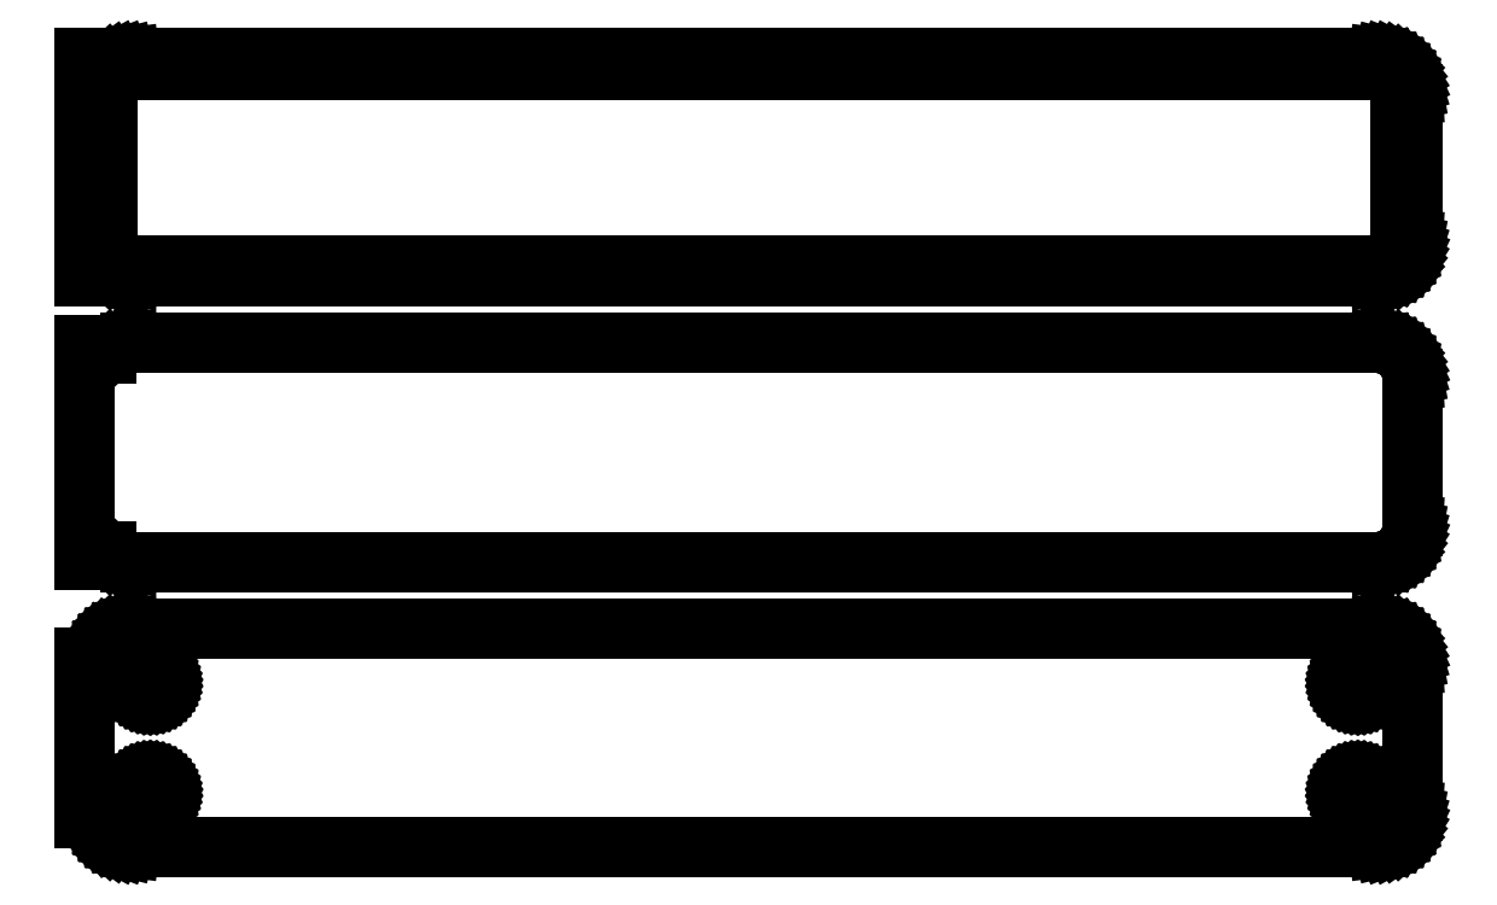
<metadata>
{"format":"dxf","ext":"dxf","renderer":"ezdxf+matplotlib","layout":"modelspace","background":"white","min_lineweight":24,"dpi":150}
</metadata>
<code>
0
SECTION
2
ENTITIES
0
LINE
8
0
10
-88.5
20
142.4
11
-88.19
21
142.1
0
LINE
8
0
10
-88.19
20
142.1
11
-87.68
21
141.8
0
LINE
8
0
10
-87.68
20
141.8
11
-87.13
21
141.5
0
LINE
8
0
10
-87.13
20
141.5
11
-86.55
21
141.2
0
LINE
8
0
10
-86.55
20
141.2
11
-85.94
21
141.1
0
LINE
8
0
10
-85.94
20
141.1
11
-85.31
21
141
0
LINE
8
0
10
-85.31
20
141
11
85.31
21
141
0
LINE
8
0
10
85.31
20
141
11
85.94
21
141.1
0
LINE
8
0
10
85.94
20
141.1
11
86.55
21
141.2
0
LINE
8
0
10
86.55
20
141.2
11
87.13
21
141.5
0
LINE
8
0
10
87.13
20
141.5
11
87.68
21
141.8
0
LINE
8
0
10
87.68
20
141.8
11
88.19
21
142.1
0
LINE
8
0
10
88.19
20
142.1
11
88.64
21
142.6
0
LINE
8
0
10
88.64
20
142.6
11
89.05
21
143.1
0
LINE
8
0
10
89.05
20
143.1
11
89.38
21
143.6
0
LINE
8
0
10
89.38
20
143.6
11
89.65
21
144.2
0
LINE
8
0
10
89.65
20
144.2
11
89.84
21
144.8
0
LINE
8
0
10
89.84
20
144.8
11
89.96
21
145.4
0
LINE
8
0
10
89.96
20
145.4
11
90
21
146
0
LINE
8
0
10
90
20
146
11
90
21
166
0
LINE
8
0
10
90
20
166
11
89.96
21
166.6
0
LINE
8
0
10
89.96
20
166.6
11
89.84
21
167.2
0
LINE
8
0
10
89.84
20
167.2
11
89.65
21
167.8
0
LINE
8
0
10
89.65
20
167.8
11
89.38
21
168.4
0
LINE
8
0
10
89.38
20
168.4
11
89.05
21
168.9
0
LINE
8
0
10
89.05
20
168.9
11
88.64
21
169.4
0
LINE
8
0
10
88.64
20
169.4
11
88.19
21
169.9
0
LINE
8
0
10
88.19
20
169.9
11
87.68
21
170.2
0
LINE
8
0
10
87.68
20
170.2
11
87.13
21
170.5
0
LINE
8
0
10
87.13
20
170.5
11
86.55
21
170.8
0
LINE
8
0
10
86.55
20
170.8
11
85.94
21
170.9
0
LINE
8
0
10
85.94
20
170.9
11
85.31
21
171
0
LINE
8
0
10
85.31
20
171
11
-85.31
21
171
0
LINE
8
0
10
-85.31
20
171
11
-85.94
21
170.9
0
LINE
8
0
10
-85.94
20
170.9
11
-86.55
21
170.8
0
LINE
8
0
10
-86.55
20
170.8
11
-87.13
21
170.5
0
LINE
8
0
10
-87.13
20
170.5
11
-87.68
21
170.2
0
LINE
8
0
10
-87.68
20
170.2
11
-88.19
21
169.9
0
LINE
8
0
10
-88.19
20
169.9
11
-88.5
21
169.6
0
LINE
8
0
10
-88.5
20
169.6
11
-88.5
21
171
0
LINE
8
0
10
-88.5
20
171
11
-91.5
21
171
0
LINE
8
0
10
-91.5
20
171
11
-91.5
21
141
0
LINE
8
0
10
-91.5
20
141
11
-88.5
21
141
0
LINE
8
0
10
-88.5
20
141
11
-88.5
21
142.4
0
LINE
8
0
10
-84.74
20
142.6
11
-85.23
21
142.7
0
LINE
8
0
10
-85.23
20
142.7
11
-85.7
21
142.8
0
LINE
8
0
10
-85.7
20
142.8
11
-86.15
21
143
0
LINE
8
0
10
-86.15
20
143
11
-86.58
21
143.2
0
LINE
8
0
10
-86.58
20
143.2
11
-86.97
21
143.5
0
LINE
8
0
10
-86.97
20
143.5
11
-87.32
21
143.8
0
LINE
8
0
10
-87.32
20
143.8
11
-87.63
21
144.2
0
LINE
8
0
10
-87.63
20
144.2
11
-87.89
21
144.6
0
LINE
8
0
10
-87.89
20
144.6
11
-88.1
21
145.1
0
LINE
8
0
10
-88.1
20
145.1
11
-88.25
21
145.5
0
LINE
8
0
10
-88.25
20
145.5
11
-88.34
21
146
0
LINE
8
0
10
-88.34
20
146
11
-88.37
21
146.5
0
LINE
8
0
10
-88.37
20
146.5
11
-88.37
21
165.5
0
LINE
8
0
10
-88.37
20
165.5
11
-88.34
21
166
0
LINE
8
0
10
-88.34
20
166
11
-88.25
21
166.5
0
LINE
8
0
10
-88.25
20
166.5
11
-88.1
21
166.9
0
LINE
8
0
10
-88.1
20
166.9
11
-87.89
21
167.4
0
LINE
8
0
10
-87.89
20
167.4
11
-87.63
21
167.8
0
LINE
8
0
10
-87.63
20
167.8
11
-87.32
21
168.2
0
LINE
8
0
10
-87.32
20
168.2
11
-86.97
21
168.5
0
LINE
8
0
10
-86.97
20
168.5
11
-86.58
21
168.8
0
LINE
8
0
10
-86.58
20
168.8
11
-86.15
21
169
0
LINE
8
0
10
-86.15
20
169
11
-85.7
21
169.2
0
LINE
8
0
10
-85.7
20
169.2
11
-85.23
21
169.3
0
LINE
8
0
10
-85.23
20
169.3
11
-84.74
21
169.4
0
LINE
8
0
10
-84.74
20
169.4
11
84.74
21
169.4
0
LINE
8
0
10
84.74
20
169.4
11
85.23
21
169.3
0
LINE
8
0
10
85.23
20
169.3
11
85.7
21
169.2
0
LINE
8
0
10
85.7
20
169.2
11
86.15
21
169
0
LINE
8
0
10
86.15
20
169
11
86.58
21
168.8
0
LINE
8
0
10
86.58
20
168.8
11
86.97
21
168.5
0
LINE
8
0
10
86.97
20
168.5
11
87.32
21
168.2
0
LINE
8
0
10
87.32
20
168.2
11
87.63
21
167.8
0
LINE
8
0
10
87.63
20
167.8
11
87.89
21
167.4
0
LINE
8
0
10
87.89
20
167.4
11
88.1
21
166.9
0
LINE
8
0
10
88.1
20
166.9
11
88.25
21
166.5
0
LINE
8
0
10
88.25
20
166.5
11
88.34
21
166
0
LINE
8
0
10
88.34
20
166
11
88.37
21
165.5
0
LINE
8
0
10
88.37
20
165.5
11
88.37
21
146.5
0
LINE
8
0
10
88.37
20
146.5
11
88.34
21
146
0
LINE
8
0
10
88.34
20
146
11
88.25
21
145.5
0
LINE
8
0
10
88.25
20
145.5
11
88.1
21
145.1
0
LINE
8
0
10
88.1
20
145.1
11
87.89
21
144.6
0
LINE
8
0
10
87.89
20
144.6
11
87.63
21
144.2
0
LINE
8
0
10
87.63
20
144.2
11
87.32
21
143.8
0
LINE
8
0
10
87.32
20
143.8
11
86.97
21
143.5
0
LINE
8
0
10
86.97
20
143.5
11
86.58
21
143.2
0
LINE
8
0
10
86.58
20
143.2
11
86.15
21
143
0
LINE
8
0
10
86.15
20
143
11
85.7
21
142.8
0
LINE
8
0
10
85.7
20
142.8
11
85.23
21
142.7
0
LINE
8
0
10
85.23
20
142.7
11
84.74
21
142.6
0
LINE
8
0
10
84.74
20
142.6
11
-84.74
21
142.6
0
LINE
8
0
10
85.94
20
102.1
11
86.55
21
102.2
0
LINE
8
0
10
86.55
20
102.2
11
87.13
21
102.5
0
LINE
8
0
10
87.13
20
102.5
11
87.68
21
102.8
0
LINE
8
0
10
87.68
20
102.8
11
88.19
21
103.1
0
LINE
8
0
10
88.19
20
103.1
11
88.64
21
103.6
0
LINE
8
0
10
88.64
20
103.6
11
89.05
21
104.1
0
LINE
8
0
10
89.05
20
104.1
11
89.38
21
104.6
0
LINE
8
0
10
89.38
20
104.6
11
89.65
21
105.2
0
LINE
8
0
10
89.65
20
105.2
11
89.84
21
105.8
0
LINE
8
0
10
89.84
20
105.8
11
89.96
21
106.4
0
LINE
8
0
10
89.96
20
106.4
11
90
21
107
0
LINE
8
0
10
90
20
107
11
90
21
127
0
LINE
8
0
10
90
20
127
11
89.96
21
127.6
0
LINE
8
0
10
89.96
20
127.6
11
89.84
21
128.2
0
LINE
8
0
10
89.84
20
128.2
11
89.65
21
128.8
0
LINE
8
0
10
89.65
20
128.8
11
89.38
21
129.4
0
LINE
8
0
10
89.38
20
129.4
11
89.05
21
129.9
0
LINE
8
0
10
89.05
20
129.9
11
88.64
21
130.4
0
LINE
8
0
10
88.64
20
130.4
11
88.19
21
130.9
0
LINE
8
0
10
88.19
20
130.9
11
87.68
21
131.2
0
LINE
8
0
10
87.68
20
131.2
11
87.13
21
131.5
0
LINE
8
0
10
87.13
20
131.5
11
86.55
21
131.8
0
LINE
8
0
10
86.55
20
131.8
11
85.94
21
131.9
0
LINE
8
0
10
85.94
20
131.9
11
85.31
21
132
0
LINE
8
0
10
85.31
20
132
11
-85.31
21
132
0
LINE
8
0
10
-85.31
20
132
11
-85.94
21
131.9
0
LINE
8
0
10
-85.94
20
131.9
11
-86.55
21
131.8
0
LINE
8
0
10
-86.55
20
131.8
11
-87.13
21
131.5
0
LINE
8
0
10
-87.13
20
131.5
11
-87.68
21
131.2
0
LINE
8
0
10
-87.68
20
131.2
11
-88.19
21
130.9
0
LINE
8
0
10
-88.19
20
130.9
11
-88.5
21
130.6
0
LINE
8
0
10
-88.5
20
130.6
11
-88.5
21
131.6
0
LINE
8
0
10
-88.5
20
131.6
11
-91.5
21
131.6
0
LINE
8
0
10
-91.5
20
131.6
11
-91.5
21
102.4
0
LINE
8
0
10
-91.5
20
102.4
11
-88.5
21
102.4
0
LINE
8
0
10
-88.5
20
102.4
11
-88.5
21
103.4
0
LINE
8
0
10
-88.5
20
103.4
11
-88.19
21
103.1
0
LINE
8
0
10
-88.19
20
103.1
11
-87.68
21
102.8
0
LINE
8
0
10
-87.68
20
102.8
11
-87.13
21
102.5
0
LINE
8
0
10
-87.13
20
102.5
11
-86.55
21
102.2
0
LINE
8
0
10
-86.55
20
102.2
11
-85.94
21
102.1
0
LINE
8
0
10
-85.94
20
102.1
11
-85.31
21
102
0
LINE
8
0
10
-85.31
20
102
11
85.31
21
102
0
LINE
8
0
10
85.31
20
102
11
85.94
21
102.1
0
LINE
8
0
10
85.94
20
63.09
11
86.55
21
63.24
0
LINE
8
0
10
86.55
20
63.24
11
87.13
21
63.48
0
LINE
8
0
10
87.13
20
63.48
11
87.68
21
63.78
0
LINE
8
0
10
87.68
20
63.78
11
88.19
21
64.15
0
LINE
8
0
10
88.19
20
64.15
11
88.64
21
64.58
0
LINE
8
0
10
88.64
20
64.58
11
89.05
21
65.06
0
LINE
8
0
10
89.05
20
65.06
11
89.38
21
65.59
0
LINE
8
0
10
89.38
20
65.59
11
89.65
21
66.16
0
LINE
8
0
10
89.65
20
66.16
11
89.84
21
66.76
0
LINE
8
0
10
89.84
20
66.76
11
89.96
21
67.37
0
LINE
8
0
10
89.96
20
67.37
11
90
21
68
0
LINE
8
0
10
90
20
68
11
90
21
88
0
LINE
8
0
10
90
20
88
11
89.96
21
88.63
0
LINE
8
0
10
89.96
20
88.63
11
89.84
21
89.24
0
LINE
8
0
10
89.84
20
89.24
11
89.65
21
89.84
0
LINE
8
0
10
89.65
20
89.84
11
89.38
21
90.41
0
LINE
8
0
10
89.38
20
90.41
11
89.05
21
90.94
0
LINE
8
0
10
89.05
20
90.94
11
88.64
21
91.42
0
LINE
8
0
10
88.64
20
91.42
11
88.19
21
91.85
0
LINE
8
0
10
88.19
20
91.85
11
87.68
21
92.22
0
LINE
8
0
10
87.68
20
92.22
11
87.13
21
92.52
0
LINE
8
0
10
87.13
20
92.52
11
86.55
21
92.76
0
LINE
8
0
10
86.55
20
92.76
11
85.94
21
92.91
0
LINE
8
0
10
85.94
20
92.91
11
85.31
21
92.99
0
LINE
8
0
10
85.31
20
92.99
11
-85.31
21
92.99
0
LINE
8
0
10
-85.31
20
92.99
11
-85.94
21
92.91
0
LINE
8
0
10
-85.94
20
92.91
11
-86.55
21
92.76
0
LINE
8
0
10
-86.55
20
92.76
11
-87.13
21
92.52
0
LINE
8
0
10
-87.13
20
92.52
11
-87.68
21
92.22
0
LINE
8
0
10
-87.68
20
92.22
11
-88.19
21
91.85
0
LINE
8
0
10
-88.19
20
91.85
11
-88.64
21
91.42
0
LINE
8
0
10
-88.64
20
91.42
11
-89.05
21
90.94
0
LINE
8
0
10
-89.05
20
90.94
11
-89.38
21
90.41
0
LINE
8
0
10
-89.38
20
90.41
11
-89.65
21
89.84
0
LINE
8
0
10
-89.65
20
89.84
11
-89.84
21
89.24
0
LINE
8
0
10
-89.84
20
89.24
11
-89.9
21
88.94
0
LINE
8
0
10
-89.9
20
88.94
11
-91.5
21
88.94
0
LINE
8
0
10
-91.5
20
88.94
11
-91.5
21
67.06
0
LINE
8
0
10
-91.5
20
67.06
11
-89.9
21
67.06
0
LINE
8
0
10
-89.9
20
67.06
11
-89.84
21
66.76
0
LINE
8
0
10
-89.84
20
66.76
11
-89.65
21
66.16
0
LINE
8
0
10
-89.65
20
66.16
11
-89.38
21
65.59
0
LINE
8
0
10
-89.38
20
65.59
11
-89.05
21
65.06
0
LINE
8
0
10
-89.05
20
65.06
11
-88.64
21
64.58
0
LINE
8
0
10
-88.64
20
64.58
11
-88.19
21
64.15
0
LINE
8
0
10
-88.19
20
64.15
11
-87.68
21
63.78
0
LINE
8
0
10
-87.68
20
63.78
11
-87.13
21
63.48
0
LINE
8
0
10
-87.13
20
63.48
11
-86.55
21
63.24
0
LINE
8
0
10
-86.55
20
63.24
11
-85.94
21
63.09
0
LINE
8
0
10
-85.94
20
63.09
11
-85.31
21
63.01
0
LINE
8
0
10
-85.31
20
63.01
11
85.31
21
63.01
0
LINE
8
0
10
85.31
20
63.01
11
85.94
21
63.09
0
LINE
8
0
10
-82.61
20
83.7
11
-82.84
21
83.73
0
LINE
8
0
10
-82.84
20
83.73
11
-83.06
21
83.79
0
LINE
8
0
10
-83.06
20
83.79
11
-83.27
21
83.87
0
LINE
8
0
10
-83.27
20
83.87
11
-83.46
21
83.98
0
LINE
8
0
10
-83.46
20
83.98
11
-83.65
21
84.11
0
LINE
8
0
10
-83.65
20
84.11
11
-83.81
21
84.27
0
LINE
8
0
10
-83.81
20
84.27
11
-83.96
21
84.44
0
LINE
8
0
10
-83.96
20
84.44
11
-84.08
21
84.63
0
LINE
8
0
10
-84.08
20
84.63
11
-84.17
21
84.84
0
LINE
8
0
10
-84.17
20
84.84
11
-84.24
21
85.05
0
LINE
8
0
10
-84.24
20
85.05
11
-84.29
21
85.27
0
LINE
8
0
10
-84.29
20
85.27
11
-84.3
21
85.5
0
LINE
8
0
10
-84.3
20
85.5
11
-84.29
21
85.73
0
LINE
8
0
10
-84.29
20
85.73
11
-84.24
21
85.95
0
LINE
8
0
10
-84.24
20
85.95
11
-84.17
21
86.16
0
LINE
8
0
10
-84.17
20
86.16
11
-84.08
21
86.37
0
LINE
8
0
10
-84.08
20
86.37
11
-83.96
21
86.56
0
LINE
8
0
10
-83.96
20
86.56
11
-83.81
21
86.73
0
LINE
8
0
10
-83.81
20
86.73
11
-83.65
21
86.89
0
LINE
8
0
10
-83.65
20
86.89
11
-83.46
21
87.02
0
LINE
8
0
10
-83.46
20
87.02
11
-83.27
21
87.13
0
LINE
8
0
10
-83.27
20
87.13
11
-83.06
21
87.21
0
LINE
8
0
10
-83.06
20
87.21
11
-82.84
21
87.27
0
LINE
8
0
10
-82.84
20
87.27
11
-82.61
21
87.3
0
LINE
8
0
10
-82.61
20
87.3
11
-82.39
21
87.3
0
LINE
8
0
10
-82.39
20
87.3
11
-82.16
21
87.27
0
LINE
8
0
10
-82.16
20
87.27
11
-81.94
21
87.21
0
LINE
8
0
10
-81.94
20
87.21
11
-81.73
21
87.13
0
LINE
8
0
10
-81.73
20
87.13
11
-81.54
21
87.02
0
LINE
8
0
10
-81.54
20
87.02
11
-81.35
21
86.89
0
LINE
8
0
10
-81.35
20
86.89
11
-81.19
21
86.73
0
LINE
8
0
10
-81.19
20
86.73
11
-81.04
21
86.56
0
LINE
8
0
10
-81.04
20
86.56
11
-80.92
21
86.37
0
LINE
8
0
10
-80.92
20
86.37
11
-80.83
21
86.16
0
LINE
8
0
10
-80.83
20
86.16
11
-80.76
21
85.95
0
LINE
8
0
10
-80.76
20
85.95
11
-80.71
21
85.73
0
LINE
8
0
10
-80.71
20
85.73
11
-80.7
21
85.5
0
LINE
8
0
10
-80.7
20
85.5
11
-80.71
21
85.27
0
LINE
8
0
10
-80.71
20
85.27
11
-80.76
21
85.05
0
LINE
8
0
10
-80.76
20
85.05
11
-80.83
21
84.84
0
LINE
8
0
10
-80.83
20
84.84
11
-80.92
21
84.63
0
LINE
8
0
10
-80.92
20
84.63
11
-81.04
21
84.44
0
LINE
8
0
10
-81.04
20
84.44
11
-81.19
21
84.27
0
LINE
8
0
10
-81.19
20
84.27
11
-81.35
21
84.11
0
LINE
8
0
10
-81.35
20
84.11
11
-81.54
21
83.98
0
LINE
8
0
10
-81.54
20
83.98
11
-81.73
21
83.87
0
LINE
8
0
10
-81.73
20
83.87
11
-81.94
21
83.79
0
LINE
8
0
10
-81.94
20
83.79
11
-82.16
21
83.73
0
LINE
8
0
10
-82.16
20
83.73
11
-82.39
21
83.7
0
LINE
8
0
10
-82.39
20
83.7
11
-82.61
21
83.7
0
LINE
8
0
10
82.39
20
83.7
11
82.16
21
83.73
0
LINE
8
0
10
82.16
20
83.73
11
81.94
21
83.79
0
LINE
8
0
10
81.94
20
83.79
11
81.73
21
83.87
0
LINE
8
0
10
81.73
20
83.87
11
81.54
21
83.98
0
LINE
8
0
10
81.54
20
83.98
11
81.35
21
84.11
0
LINE
8
0
10
81.35
20
84.11
11
81.19
21
84.27
0
LINE
8
0
10
81.19
20
84.27
11
81.04
21
84.44
0
LINE
8
0
10
81.04
20
84.44
11
80.92
21
84.63
0
LINE
8
0
10
80.92
20
84.63
11
80.83
21
84.84
0
LINE
8
0
10
80.83
20
84.84
11
80.76
21
85.05
0
LINE
8
0
10
80.76
20
85.05
11
80.71
21
85.27
0
LINE
8
0
10
80.71
20
85.27
11
80.7
21
85.5
0
LINE
8
0
10
80.7
20
85.5
11
80.71
21
85.73
0
LINE
8
0
10
80.71
20
85.73
11
80.76
21
85.95
0
LINE
8
0
10
80.76
20
85.95
11
80.83
21
86.16
0
LINE
8
0
10
80.83
20
86.16
11
80.92
21
86.37
0
LINE
8
0
10
80.92
20
86.37
11
81.04
21
86.56
0
LINE
8
0
10
81.04
20
86.56
11
81.19
21
86.73
0
LINE
8
0
10
81.19
20
86.73
11
81.35
21
86.89
0
LINE
8
0
10
81.35
20
86.89
11
81.54
21
87.02
0
LINE
8
0
10
81.54
20
87.02
11
81.73
21
87.13
0
LINE
8
0
10
81.73
20
87.13
11
81.94
21
87.21
0
LINE
8
0
10
81.94
20
87.21
11
82.16
21
87.27
0
LINE
8
0
10
82.16
20
87.27
11
82.39
21
87.3
0
LINE
8
0
10
82.39
20
87.3
11
82.61
21
87.3
0
LINE
8
0
10
82.61
20
87.3
11
82.84
21
87.27
0
LINE
8
0
10
82.84
20
87.27
11
83.06
21
87.21
0
LINE
8
0
10
83.06
20
87.21
11
83.27
21
87.13
0
LINE
8
0
10
83.27
20
87.13
11
83.46
21
87.02
0
LINE
8
0
10
83.46
20
87.02
11
83.65
21
86.89
0
LINE
8
0
10
83.65
20
86.89
11
83.81
21
86.73
0
LINE
8
0
10
83.81
20
86.73
11
83.96
21
86.56
0
LINE
8
0
10
83.96
20
86.56
11
84.08
21
86.37
0
LINE
8
0
10
84.08
20
86.37
11
84.17
21
86.16
0
LINE
8
0
10
84.17
20
86.16
11
84.24
21
85.95
0
LINE
8
0
10
84.24
20
85.95
11
84.29
21
85.73
0
LINE
8
0
10
84.29
20
85.73
11
84.3
21
85.5
0
LINE
8
0
10
84.3
20
85.5
11
84.29
21
85.27
0
LINE
8
0
10
84.29
20
85.27
11
84.24
21
85.05
0
LINE
8
0
10
84.24
20
85.05
11
84.17
21
84.84
0
LINE
8
0
10
84.17
20
84.84
11
84.08
21
84.63
0
LINE
8
0
10
84.08
20
84.63
11
83.96
21
84.44
0
LINE
8
0
10
83.96
20
84.44
11
83.81
21
84.27
0
LINE
8
0
10
83.81
20
84.27
11
83.65
21
84.11
0
LINE
8
0
10
83.65
20
84.11
11
83.46
21
83.98
0
LINE
8
0
10
83.46
20
83.98
11
83.27
21
83.87
0
LINE
8
0
10
83.27
20
83.87
11
83.06
21
83.79
0
LINE
8
0
10
83.06
20
83.79
11
82.84
21
83.73
0
LINE
8
0
10
82.84
20
83.73
11
82.61
21
83.7
0
LINE
8
0
10
82.61
20
83.7
11
82.39
21
83.7
0
LINE
8
0
10
-82.61
20
68.7
11
-82.84
21
68.73
0
LINE
8
0
10
-82.84
20
68.73
11
-83.06
21
68.79
0
LINE
8
0
10
-83.06
20
68.79
11
-83.27
21
68.87
0
LINE
8
0
10
-83.27
20
68.87
11
-83.46
21
68.98
0
LINE
8
0
10
-83.46
20
68.98
11
-83.65
21
69.11
0
LINE
8
0
10
-83.65
20
69.11
11
-83.81
21
69.27
0
LINE
8
0
10
-83.81
20
69.27
11
-83.96
21
69.44
0
LINE
8
0
10
-83.96
20
69.44
11
-84.08
21
69.63
0
LINE
8
0
10
-84.08
20
69.63
11
-84.17
21
69.84
0
LINE
8
0
10
-84.17
20
69.84
11
-84.24
21
70.05
0
LINE
8
0
10
-84.24
20
70.05
11
-84.29
21
70.27
0
LINE
8
0
10
-84.29
20
70.27
11
-84.3
21
70.5
0
LINE
8
0
10
-84.3
20
70.5
11
-84.29
21
70.73
0
LINE
8
0
10
-84.29
20
70.73
11
-84.24
21
70.95
0
LINE
8
0
10
-84.24
20
70.95
11
-84.17
21
71.16
0
LINE
8
0
10
-84.17
20
71.16
11
-84.08
21
71.37
0
LINE
8
0
10
-84.08
20
71.37
11
-83.96
21
71.56
0
LINE
8
0
10
-83.96
20
71.56
11
-83.81
21
71.73
0
LINE
8
0
10
-83.81
20
71.73
11
-83.65
21
71.89
0
LINE
8
0
10
-83.65
20
71.89
11
-83.46
21
72.02
0
LINE
8
0
10
-83.46
20
72.02
11
-83.27
21
72.13
0
LINE
8
0
10
-83.27
20
72.13
11
-83.06
21
72.21
0
LINE
8
0
10
-83.06
20
72.21
11
-82.84
21
72.27
0
LINE
8
0
10
-82.84
20
72.27
11
-82.61
21
72.3
0
LINE
8
0
10
-82.61
20
72.3
11
-82.39
21
72.3
0
LINE
8
0
10
-82.39
20
72.3
11
-82.16
21
72.27
0
LINE
8
0
10
-82.16
20
72.27
11
-81.94
21
72.21
0
LINE
8
0
10
-81.94
20
72.21
11
-81.73
21
72.13
0
LINE
8
0
10
-81.73
20
72.13
11
-81.54
21
72.02
0
LINE
8
0
10
-81.54
20
72.02
11
-81.35
21
71.89
0
LINE
8
0
10
-81.35
20
71.89
11
-81.19
21
71.73
0
LINE
8
0
10
-81.19
20
71.73
11
-81.04
21
71.56
0
LINE
8
0
10
-81.04
20
71.56
11
-80.92
21
71.37
0
LINE
8
0
10
-80.92
20
71.37
11
-80.83
21
71.16
0
LINE
8
0
10
-80.83
20
71.16
11
-80.76
21
70.95
0
LINE
8
0
10
-80.76
20
70.95
11
-80.71
21
70.73
0
LINE
8
0
10
-80.71
20
70.73
11
-80.7
21
70.5
0
LINE
8
0
10
-80.7
20
70.5
11
-80.71
21
70.27
0
LINE
8
0
10
-80.71
20
70.27
11
-80.76
21
70.05
0
LINE
8
0
10
-80.76
20
70.05
11
-80.83
21
69.84
0
LINE
8
0
10
-80.83
20
69.84
11
-80.92
21
69.63
0
LINE
8
0
10
-80.92
20
69.63
11
-81.04
21
69.44
0
LINE
8
0
10
-81.04
20
69.44
11
-81.19
21
69.27
0
LINE
8
0
10
-81.19
20
69.27
11
-81.35
21
69.11
0
LINE
8
0
10
-81.35
20
69.11
11
-81.54
21
68.98
0
LINE
8
0
10
-81.54
20
68.98
11
-81.73
21
68.87
0
LINE
8
0
10
-81.73
20
68.87
11
-81.94
21
68.79
0
LINE
8
0
10
-81.94
20
68.79
11
-82.16
21
68.73
0
LINE
8
0
10
-82.16
20
68.73
11
-82.39
21
68.7
0
LINE
8
0
10
-82.39
20
68.7
11
-82.61
21
68.7
0
LINE
8
0
10
82.39
20
68.7
11
82.16
21
68.73
0
LINE
8
0
10
82.16
20
68.73
11
81.94
21
68.79
0
LINE
8
0
10
81.94
20
68.79
11
81.73
21
68.87
0
LINE
8
0
10
81.73
20
68.87
11
81.54
21
68.98
0
LINE
8
0
10
81.54
20
68.98
11
81.35
21
69.11
0
LINE
8
0
10
81.35
20
69.11
11
81.19
21
69.27
0
LINE
8
0
10
81.19
20
69.27
11
81.04
21
69.44
0
LINE
8
0
10
81.04
20
69.44
11
80.92
21
69.63
0
LINE
8
0
10
80.92
20
69.63
11
80.83
21
69.84
0
LINE
8
0
10
80.83
20
69.84
11
80.76
21
70.05
0
LINE
8
0
10
80.76
20
70.05
11
80.71
21
70.27
0
LINE
8
0
10
80.71
20
70.27
11
80.7
21
70.5
0
LINE
8
0
10
80.7
20
70.5
11
80.71
21
70.73
0
LINE
8
0
10
80.71
20
70.73
11
80.76
21
70.95
0
LINE
8
0
10
80.76
20
70.95
11
80.83
21
71.16
0
LINE
8
0
10
80.83
20
71.16
11
80.92
21
71.37
0
LINE
8
0
10
80.92
20
71.37
11
81.04
21
71.56
0
LINE
8
0
10
81.04
20
71.56
11
81.19
21
71.73
0
LINE
8
0
10
81.19
20
71.73
11
81.35
21
71.89
0
LINE
8
0
10
81.35
20
71.89
11
81.54
21
72.02
0
LINE
8
0
10
81.54
20
72.02
11
81.73
21
72.13
0
LINE
8
0
10
81.73
20
72.13
11
81.94
21
72.21
0
LINE
8
0
10
81.94
20
72.21
11
82.16
21
72.27
0
LINE
8
0
10
82.16
20
72.27
11
82.39
21
72.3
0
LINE
8
0
10
82.39
20
72.3
11
82.61
21
72.3
0
LINE
8
0
10
82.61
20
72.3
11
82.84
21
72.27
0
LINE
8
0
10
82.84
20
72.27
11
83.06
21
72.21
0
LINE
8
0
10
83.06
20
72.21
11
83.27
21
72.13
0
LINE
8
0
10
83.27
20
72.13
11
83.46
21
72.02
0
LINE
8
0
10
83.46
20
72.02
11
83.65
21
71.89
0
LINE
8
0
10
83.65
20
71.89
11
83.81
21
71.73
0
LINE
8
0
10
83.81
20
71.73
11
83.96
21
71.56
0
LINE
8
0
10
83.96
20
71.56
11
84.08
21
71.37
0
LINE
8
0
10
84.08
20
71.37
11
84.17
21
71.16
0
LINE
8
0
10
84.17
20
71.16
11
84.24
21
70.95
0
LINE
8
0
10
84.24
20
70.95
11
84.29
21
70.73
0
LINE
8
0
10
84.29
20
70.73
11
84.3
21
70.5
0
LINE
8
0
10
84.3
20
70.5
11
84.29
21
70.27
0
LINE
8
0
10
84.29
20
70.27
11
84.24
21
70.05
0
LINE
8
0
10
84.24
20
70.05
11
84.17
21
69.84
0
LINE
8
0
10
84.17
20
69.84
11
84.08
21
69.63
0
LINE
8
0
10
84.08
20
69.63
11
83.96
21
69.44
0
LINE
8
0
10
83.96
20
69.44
11
83.81
21
69.27
0
LINE
8
0
10
83.81
20
69.27
11
83.65
21
69.11
0
LINE
8
0
10
83.65
20
69.11
11
83.46
21
68.98
0
LINE
8
0
10
83.46
20
68.98
11
83.27
21
68.87
0
LINE
8
0
10
83.27
20
68.87
11
83.06
21
68.79
0
LINE
8
0
10
83.06
20
68.79
11
82.84
21
68.73
0
LINE
8
0
10
82.84
20
68.73
11
82.61
21
68.7
0
LINE
8
0
10
82.61
20
68.7
11
82.39
21
68.7
0
ENDSEC
0
EOF

</code>
